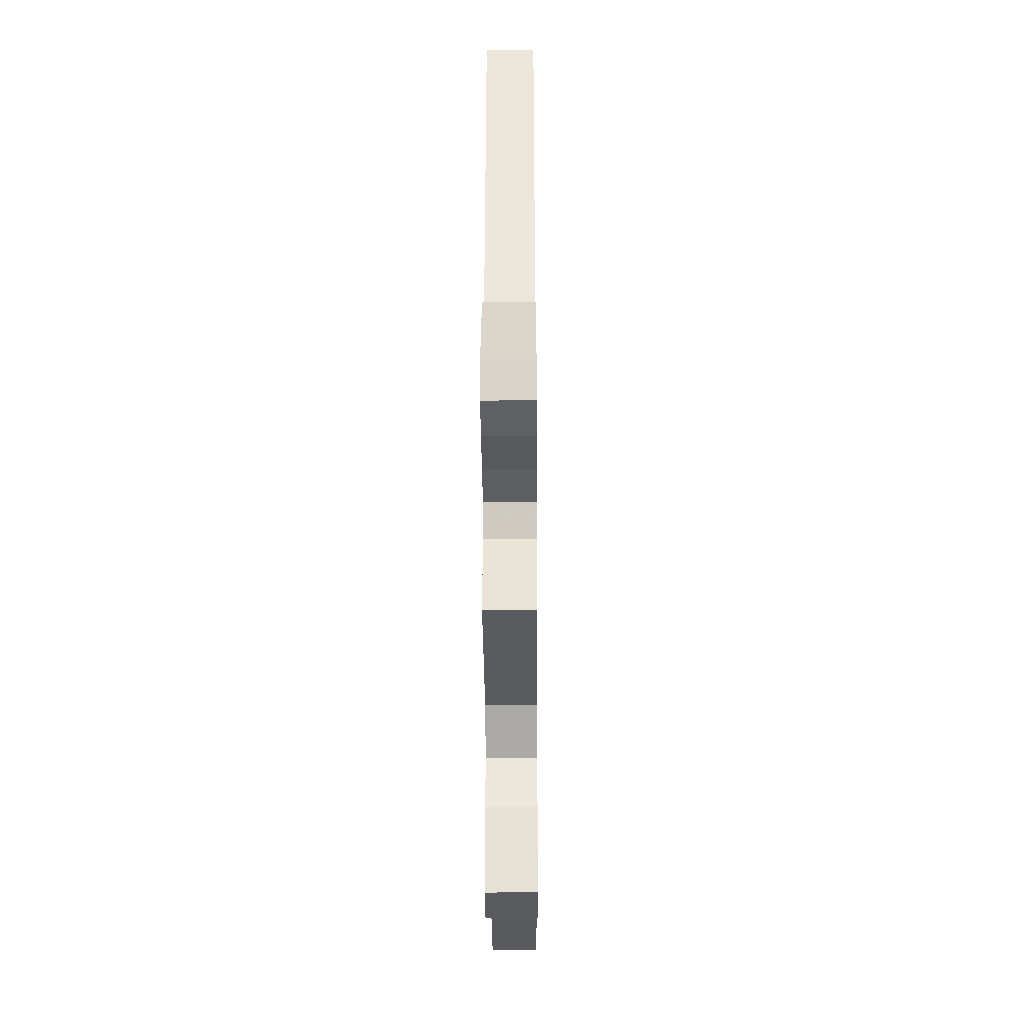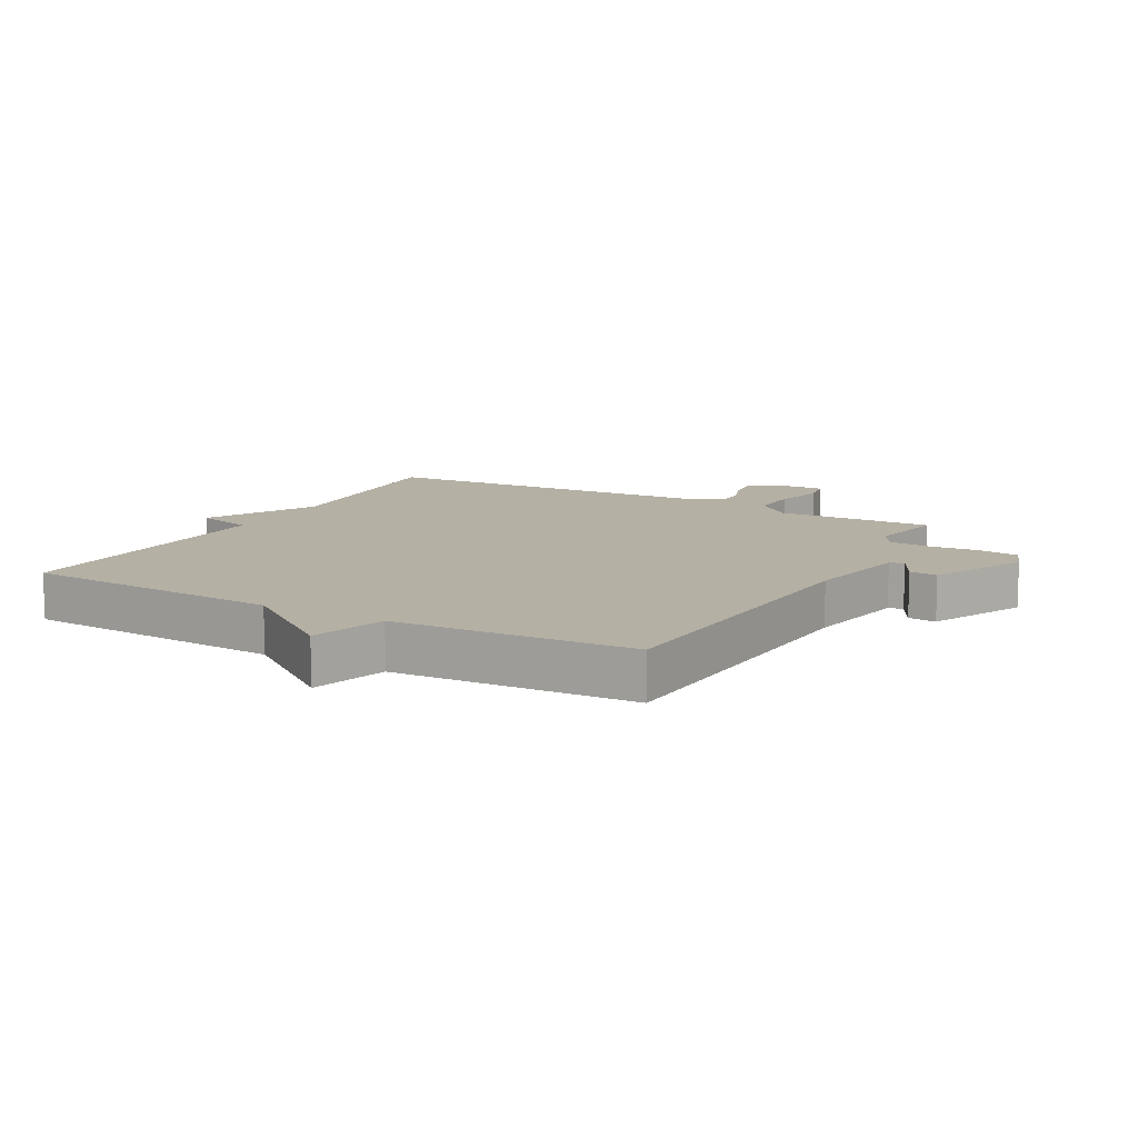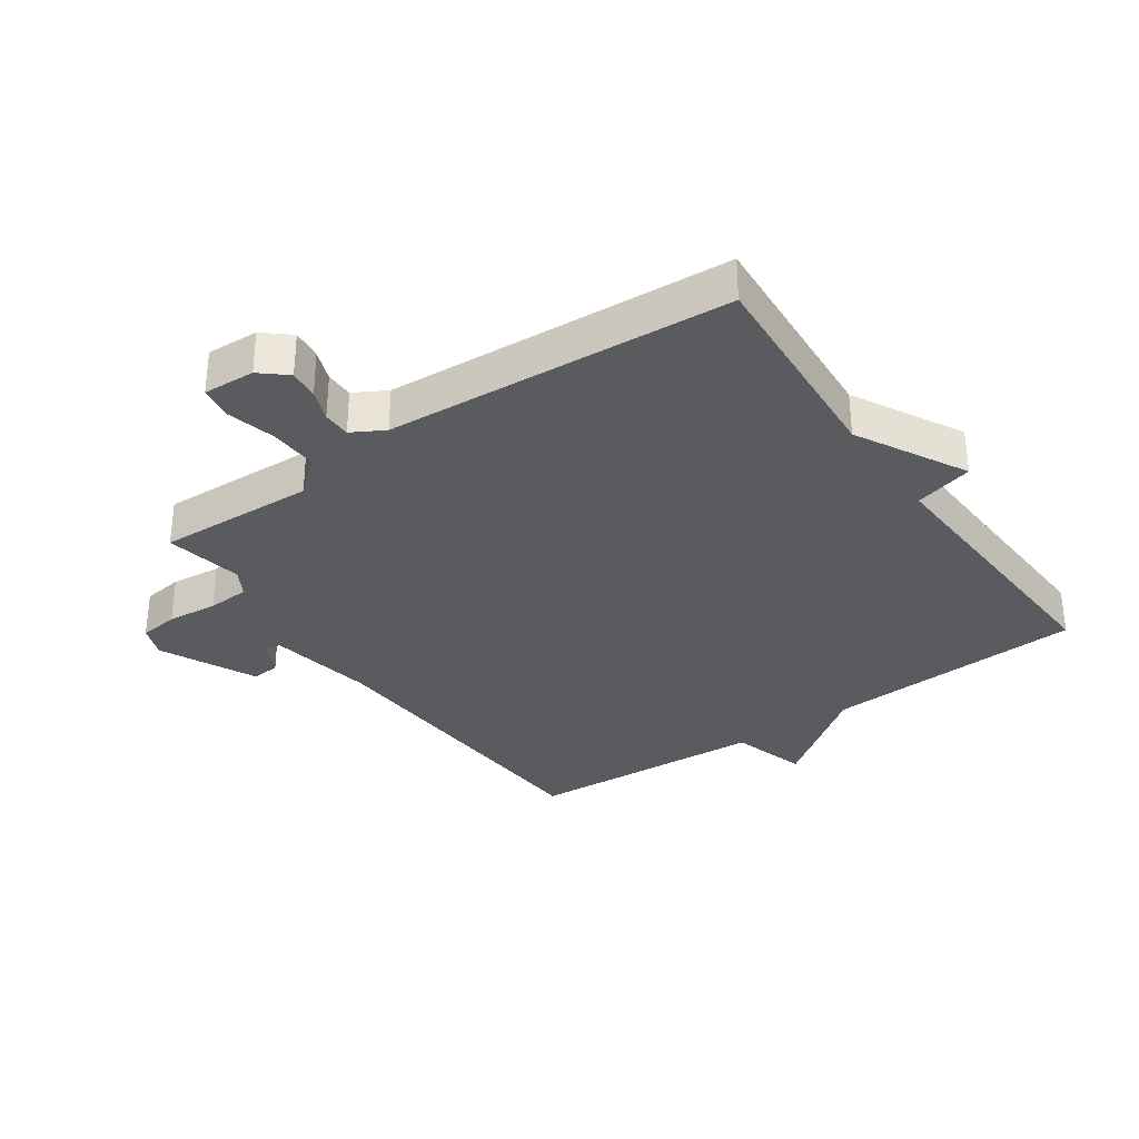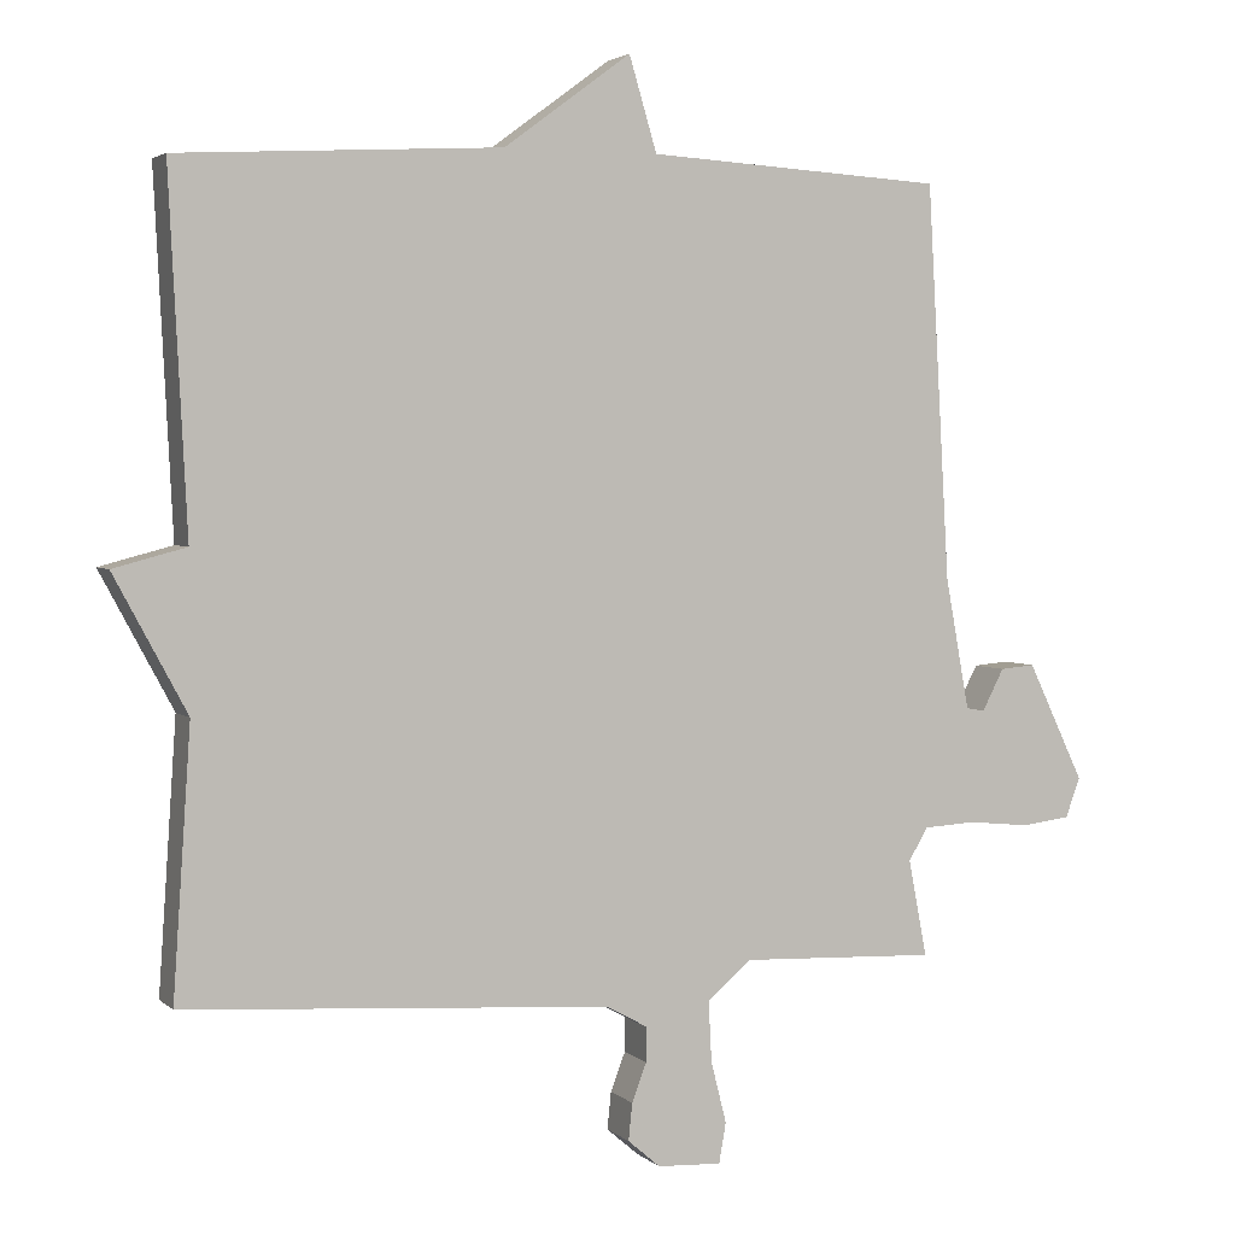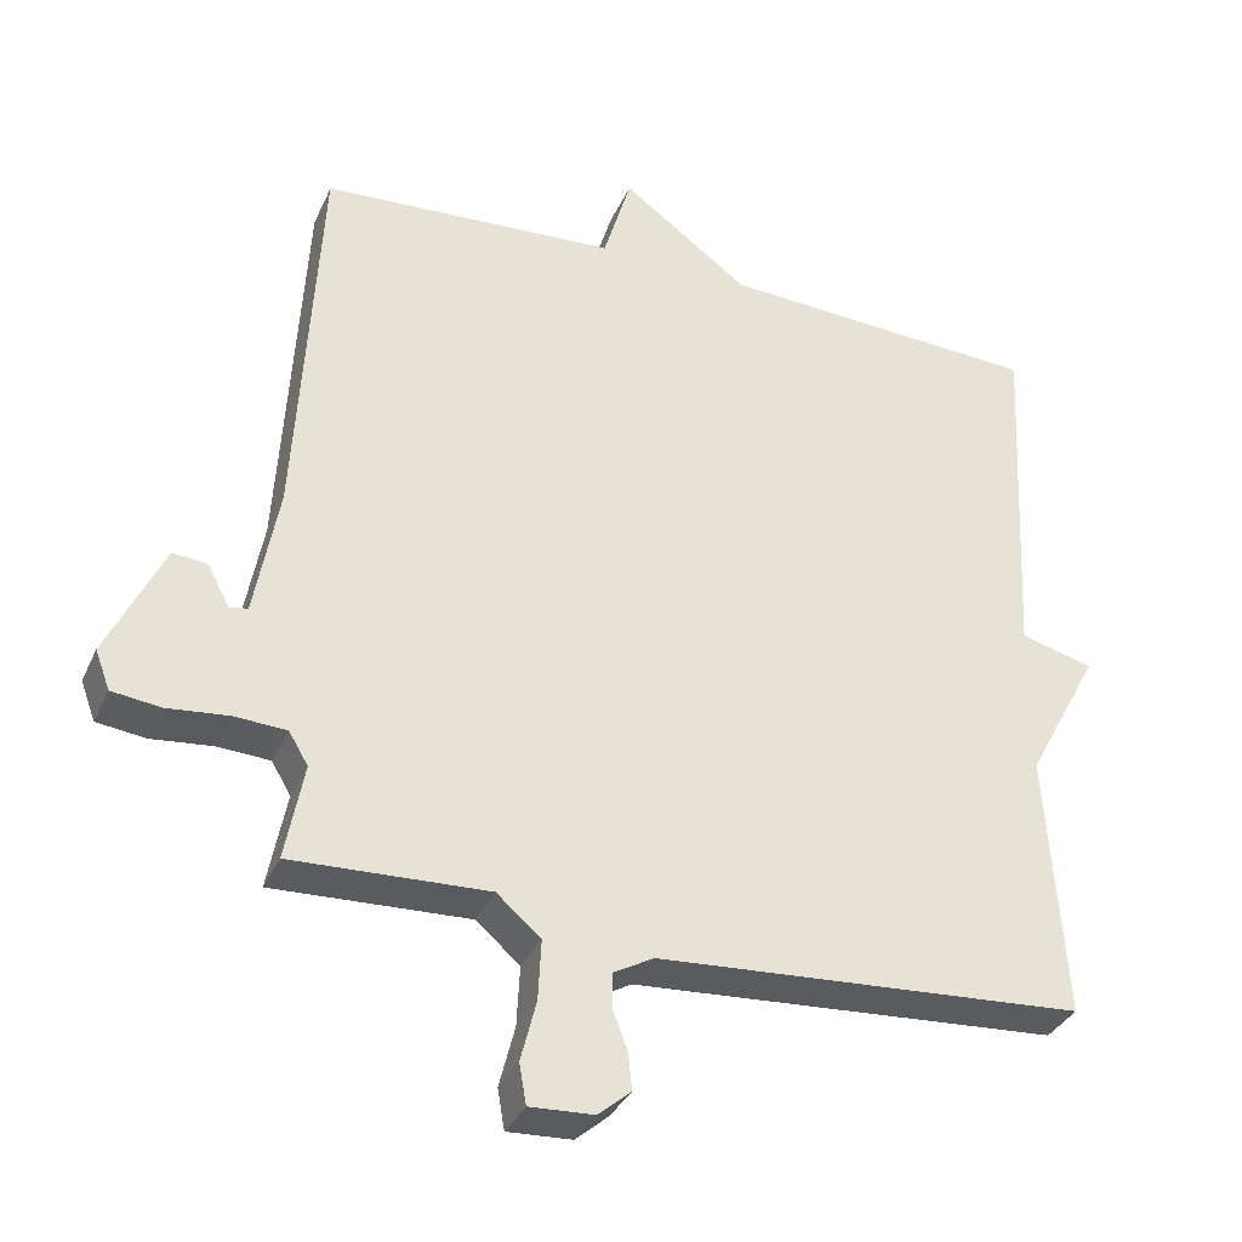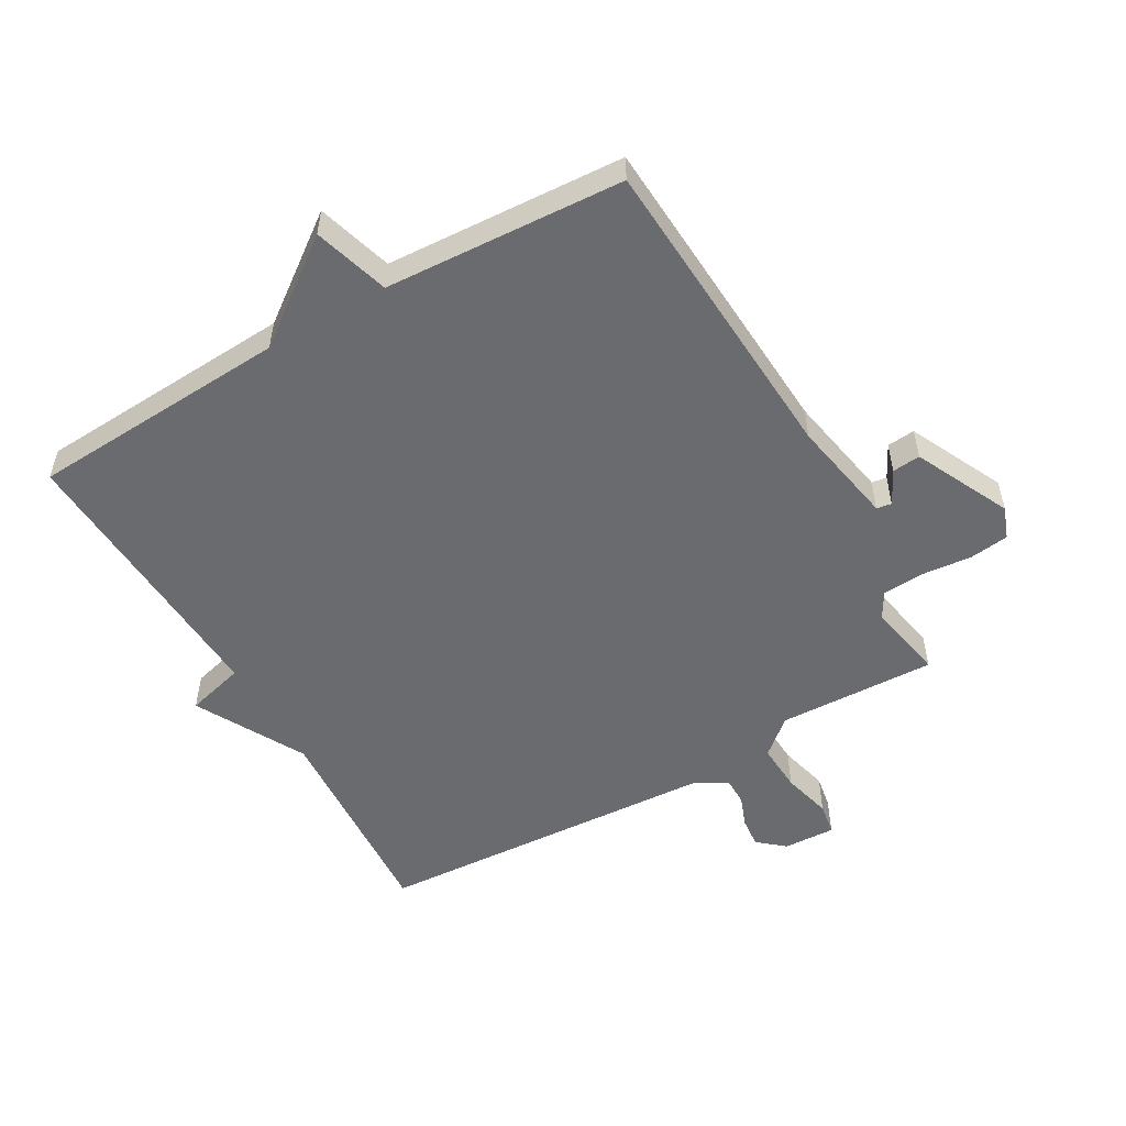
<metadata>
{"format":"obj","ext":"obj","renderer":"f3d","projection":"perspective","resolution":1024,"background":"white","views":[{"elev":-35.2,"azim":90.4,"up":"+Z"},{"elev":11.5,"azim":29.1,"up":"+Y"},{"elev":-33.0,"azim":-145.2,"up":"+Y"},{"elev":3.1,"azim":-22.5,"up":"+Z"},{"elev":-34.4,"azim":158.2,"up":"+Z"},{"elev":-53.4,"azim":30.0,"up":"+Y"}]}
</metadata>
<code>
v -0.5 0.07 -0.5
v -0.477 0.07 -0.156
v -0.571 0.07 0.019
v -0.477 0.07 0.044
v -0.5 0.07 0.5
v -0.083 0.07 0.523
v 0.081 0.07 0.644
v 0.117 0.07 0.523
v 0.5 0.07 0.5
v 0.529 0.07 -0.009
v 0.56 0.07 -0.179
v 0.584 0.07 -0.183
v 0.612 0.07 -0.129
v 0.657 0.07 -0.125
v 0.73 0.07 -0.278
v 0.711 0.07 -0.329
v 0.648 0.07 -0.337
v 0.568 0.07 -0.329
v 0.501 0.07 -0.333
v 0.476 0.07 -0.375
v 0.5 0.07 -0.5
v 0.247 0.07 -0.49
v 0.19 0.07 -0.539
v 0.194 0.07 -0.617
v 0.214 0.07 -0.696
v 0.205 0.07 -0.748
v 0.122 0.07 -0.744
v 0.08 0.07 -0.708
v 0.085 0.07 -0.66
v 0.104 0.07 -0.61
v 0.104 0.07 -0.565
v 0.052 0.07 -0.536
v -0.5 0 -0.5
v -0.477 0 -0.156
v -0.571 0 0.019
v -0.477 0 0.044
v -0.5 0 0.5
v -0.083 0 0.523
v 0.081 0 0.644
v 0.117 0 0.523
v 0.5 0 0.5
v 0.529 0 -0.009
v 0.56 0 -0.179
v 0.584 0 -0.183
v 0.612 0 -0.129
v 0.657 0 -0.125
v 0.73 0 -0.278
v 0.711 0 -0.329
v 0.648 0 -0.337
v 0.568 0 -0.329
v 0.501 0 -0.333
v 0.476 0 -0.375
v 0.5 0 -0.5
v 0.247 0 -0.49
v 0.19 0 -0.539
v 0.194 0 -0.617
v 0.214 0 -0.696
v 0.205 0 -0.748
v 0.122 0 -0.744
v 0.08 0 -0.708
v 0.085 0 -0.66
v 0.104 0 -0.61
v 0.104 0 -0.565
v 0.052 0 -0.536
f 28 29 30
f 27 28 30
f 26 27 30
f 25 26 30
f 24 25 30
f 23 24 30 31
f 22 23 31 32
f 20 21 22
f 32 1 2
f 22 32 2
f 20 22 2
f 19 20 2
f 16 17 18
f 15 16 18
f 14 15 18
f 13 14 18
f 12 13 18
f 18 19 2
f 12 18 2
f 11 12 2
f 8 9 10
f 6 7 8
f 8 10 11
f 6 8 11
f 5 6 11
f 4 5 11
f 2 3 4 11
f 62 61 60
f 62 60 59
f 62 59 58
f 62 58 57
f 62 57 56
f 63 62 56 55
f 64 63 55 54
f 54 53 52
f 34 33 64
f 34 64 54
f 34 54 52
f 34 52 51
f 50 49 48
f 50 48 47
f 50 47 46
f 50 46 45
f 50 45 44
f 34 51 50
f 34 50 44
f 34 44 43
f 42 41 40
f 40 39 38
f 43 42 40
f 43 40 38
f 43 38 37
f 43 37 36
f 43 36 35 34
f 1 33 34 2
f 2 34 35 3
f 3 35 36 4
f 4 36 37 5
f 5 37 38 6
f 6 38 39 7
f 7 39 40 8
f 8 40 41 9
f 9 41 42 10
f 10 42 43 11
f 11 43 44 12
f 12 44 45 13
f 13 45 46 14
f 14 46 47 15
f 15 47 48 16
f 16 48 49 17
f 17 49 50 18
f 18 50 51 19
f 19 51 52 20
f 20 52 53 21
f 21 53 54 22
f 22 54 55 23
f 23 55 56 24
f 24 56 57 25
f 25 57 58 26
f 26 58 59 27
f 27 59 60 28
f 28 60 61 29
f 29 61 62 30
f 30 62 63 31
f 31 63 64 32
f 32 64 33 1

</code>
